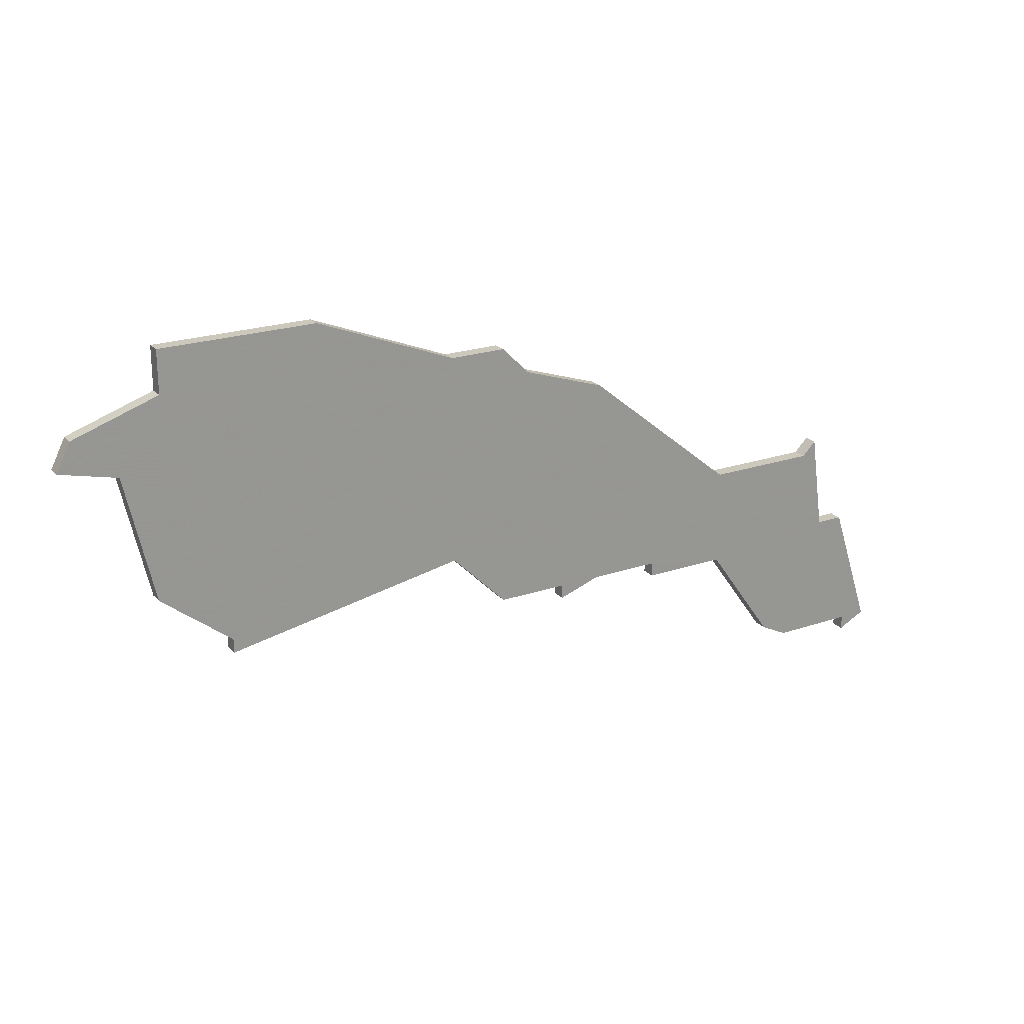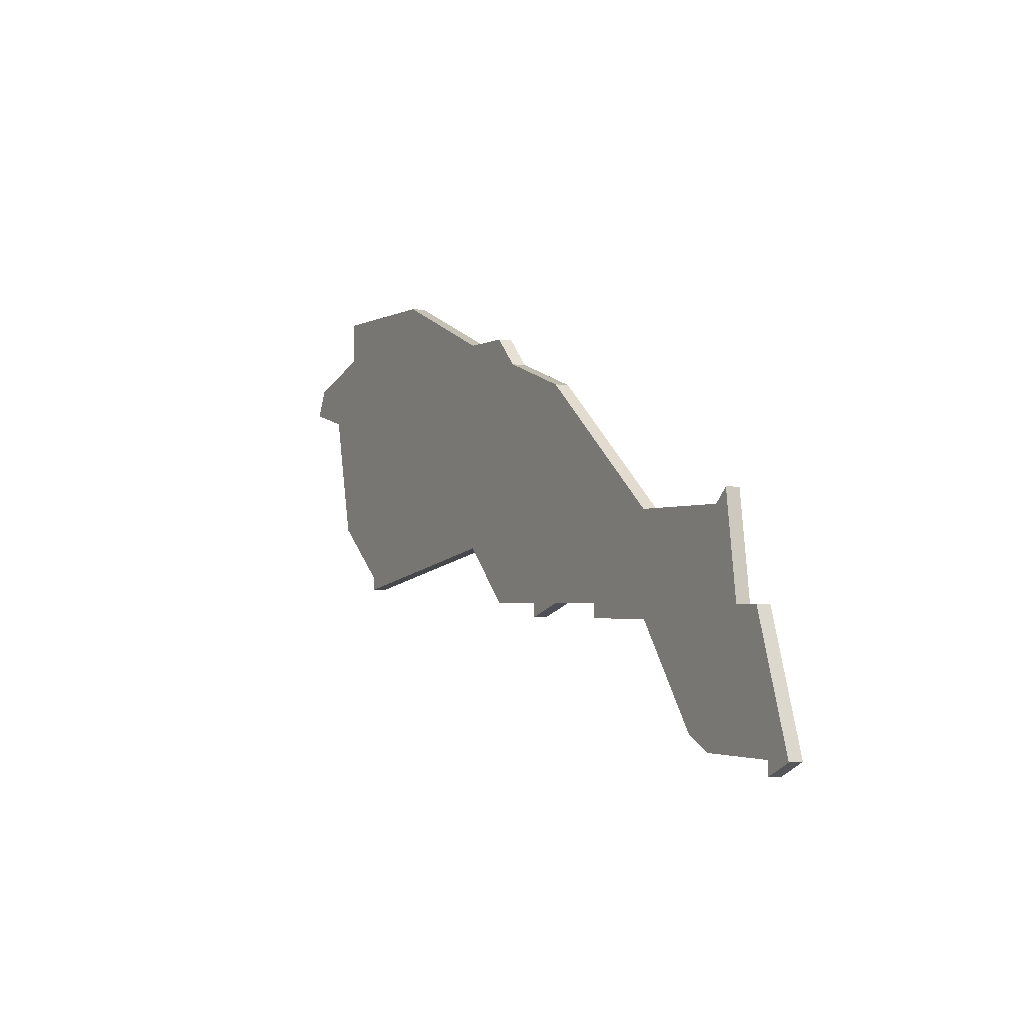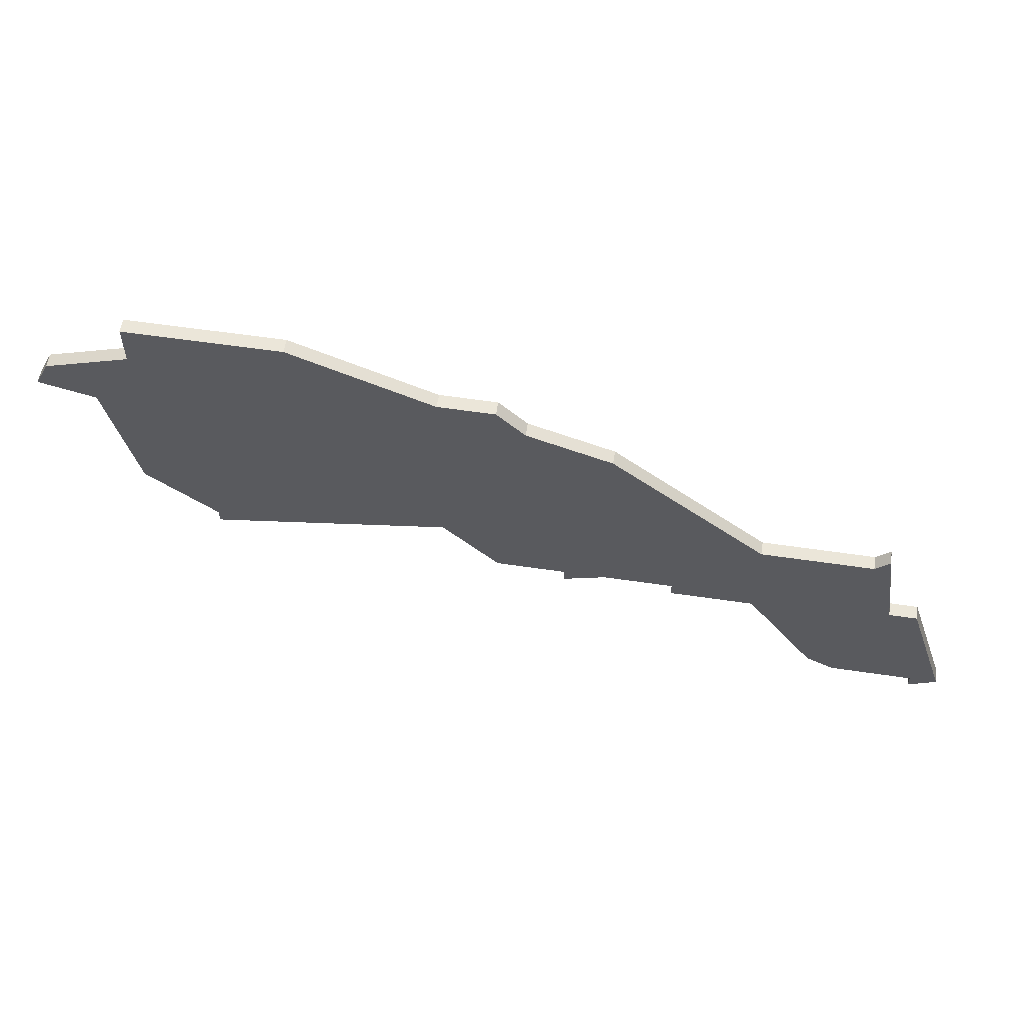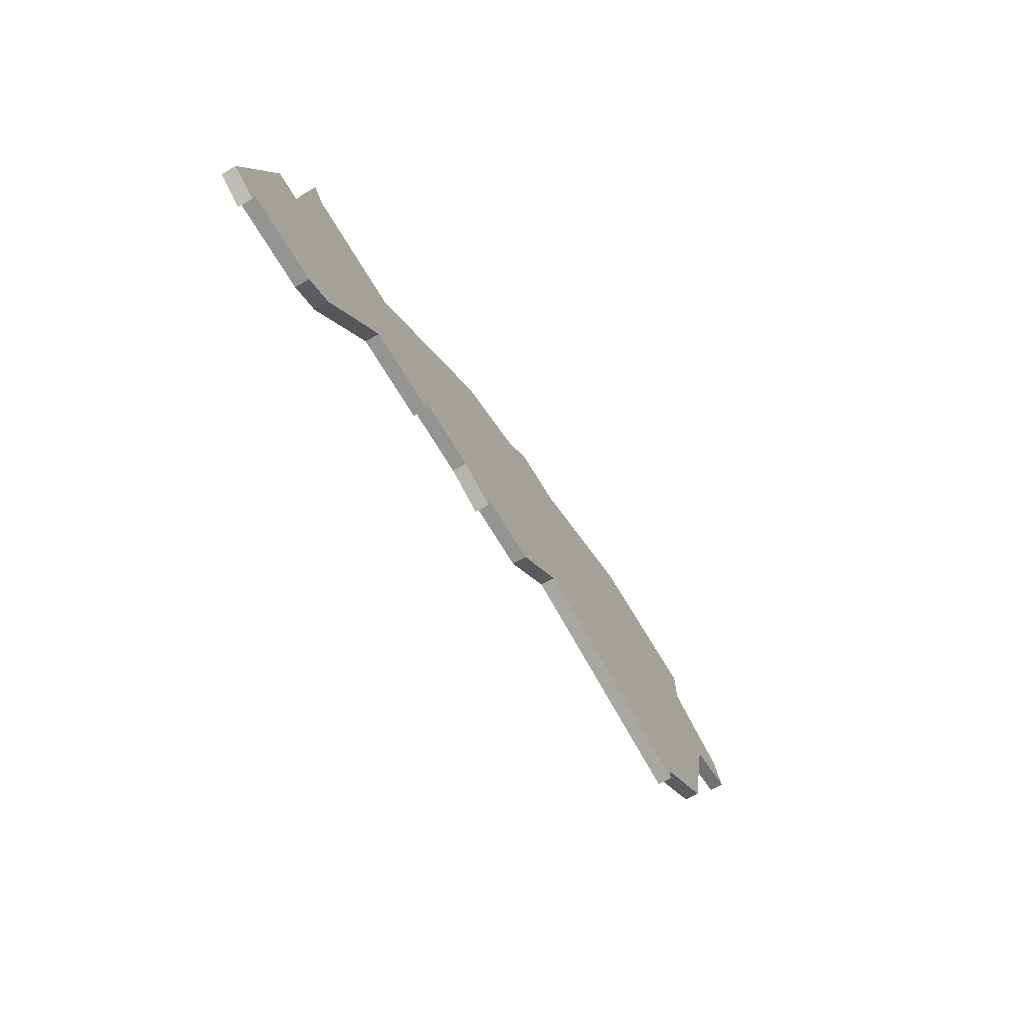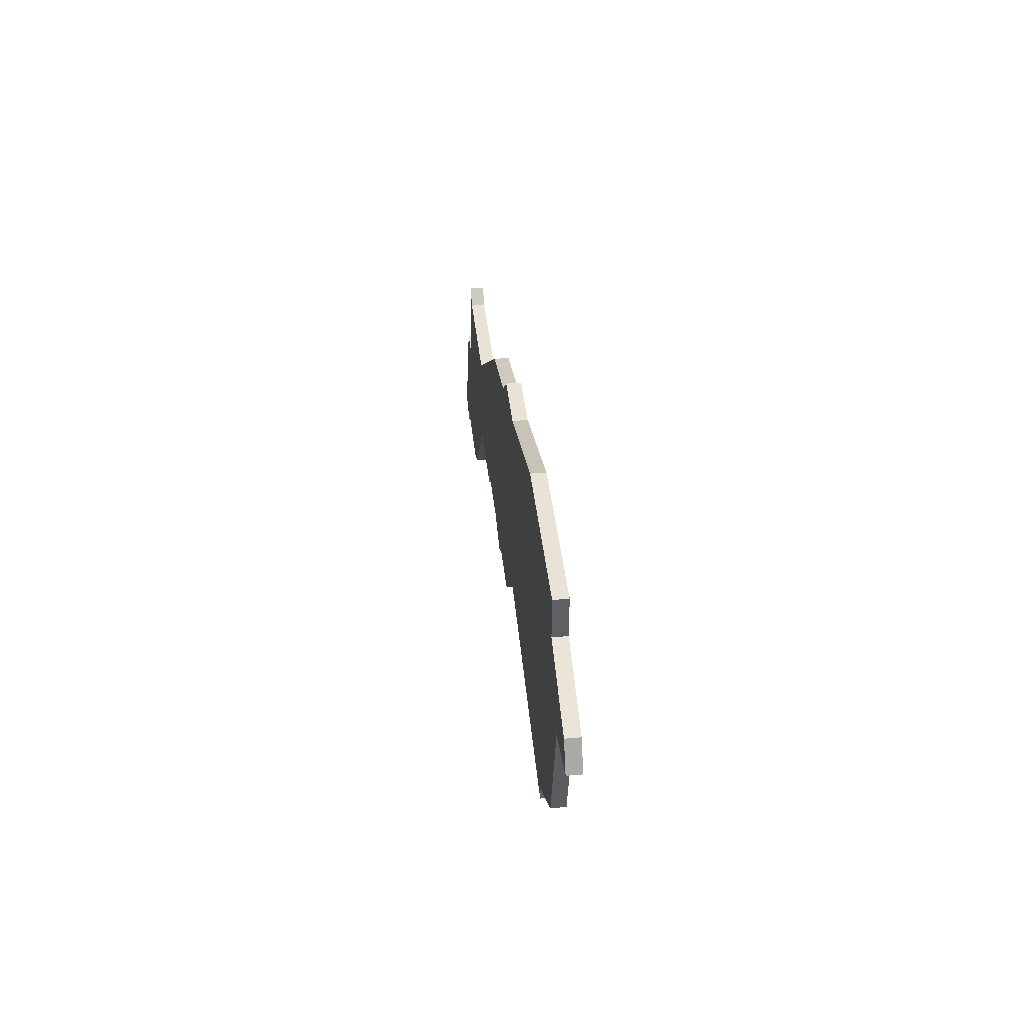
<metadata>
{"format":"obj","ext":"obj","renderer":"f3d","projection":"perspective","resolution":1024,"background":"white","views":[{"elev":22.2,"azim":-30.5,"up":"+Y"},{"elev":-2.5,"azim":60.7,"up":"+Y"},{"elev":57.3,"azim":8.8,"up":"+Y"},{"elev":-67.0,"azim":120.4,"up":"+Y"},{"elev":41.8,"azim":-96.1,"up":"+Y"}]}
</metadata>
<code>
v 3113 -906 0
v 3113 -906 1
v 3054 -891 0
v 3054 -891 1
v 3087 -906 0
v 3087 -906 1
v 3087 -907 0
v 3087 -907 1
v 3095 -906 0
v 3095 -906 1
v 3095 -907 0
v 3095 -907 1
v 3078 -902 0
v 3078 -902 1
v 3078 -887 0
v 3078 -887 1
v 3111 -906 0
v 3111 -906 1
v 3061 -904 0
v 3061 -904 1
v 3061 -905 0
v 3061 -905 1
v 3110 -899 0
v 3110 -899 1
v 3068 -883 0
v 3068 -883 1
v 3101 -907 0
v 3101 -907 1
v 3101 -900 0
v 3101 -900 1
v 3109 -900 0
v 3109 -900 1
v 3051 -888 0
v 3051 -888 1
v 3084 -889 0
v 3084 -889 1
v 3108 -915 0
v 3108 -915 1
v 3050 -890 0
v 3050 -890 1
v 3116 -915 0
v 3116 -915 1
v 3082 -887 0
v 3082 -887 1
v 3082 -906 0
v 3082 -906 1
v 3057 -886 0
v 3057 -886 1
v 3057 -883 0
v 3057 -883 1
v 3090 -906 0
v 3090 -906 1
v 3090 -891 0
v 3090 -891 1
v 3106 -914 0
v 3106 -914 1
v 3114 -915 0
v 3114 -915 1
v 3114 -916 0
v 3114 -916 1
v 3056 -900 0
v 3056 -900 1
f 3 47 61
f 53 13 35
f 19 61 25
f 13 21 19
f 45 13 5
f 13 19 25
f 33 3 39
f 25 47 49
f 3 33 47
f 43 35 15
f 25 15 13
f 61 47 25
f 15 35 13
f 27 11 9
f 7 5 51
f 17 55 27
f 37 17 57
f 59 57 41
f 17 37 55
f 41 57 1
f 53 9 51
f 9 53 29
f 9 29 27
f 5 53 51
f 57 17 1
f 23 17 31
f 27 29 31
f 27 31 17
f 13 53 5
f 62 48 4
f 36 14 54
f 26 62 20
f 20 22 14
f 6 14 46
f 26 20 14
f 40 4 34
f 50 48 26
f 48 34 4
f 16 36 44
f 14 16 26
f 26 48 62
f 14 36 16
f 10 12 28
f 52 6 8
f 28 56 18
f 58 18 38
f 42 58 60
f 56 38 18
f 2 58 42
f 52 10 54
f 30 54 10
f 28 30 10
f 52 54 6
f 2 18 58
f 32 18 24
f 32 30 28
f 18 32 28
f 6 54 14
f 48 50 47
f 47 50 49
f 34 48 33
f 33 48 47
f 40 34 39
f 39 34 33
f 4 40 3
f 3 40 39
f 62 4 61
f 61 4 3
f 20 62 19
f 19 62 61
f 22 20 21
f 21 20 19
f 14 22 13
f 13 22 21
f 46 14 45
f 45 14 13
f 6 46 5
f 5 46 45
f 8 6 7
f 7 6 5
f 52 8 51
f 51 8 7
f 10 52 9
f 9 52 51
f 12 10 11
f 11 10 9
f 28 12 27
f 27 12 11
f 56 28 55
f 55 28 27
f 38 56 37
f 37 56 55
f 58 38 57
f 57 38 37
f 60 58 59
f 59 58 57
f 42 60 41
f 41 60 59
f 2 42 1
f 1 42 41
f 18 2 17
f 17 2 1
f 24 18 23
f 23 18 17
f 32 24 31
f 31 24 23
f 30 32 29
f 29 32 31
f 54 30 53
f 53 30 29
f 36 54 35
f 35 54 53
f 44 36 43
f 43 36 35
f 16 44 15
f 15 44 43
f 50 26 49
f 49 26 25
f 26 16 25
f 25 16 15

</code>
